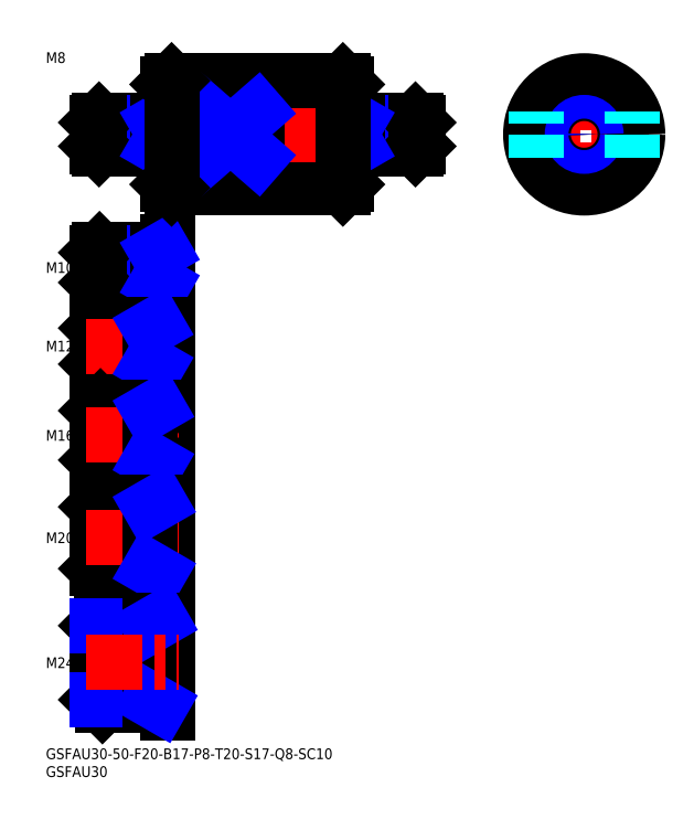
<metadata>
{"format":"dxf","ext":"dxf","renderer":"ezdxf+matplotlib","layout":"modelspace","background":"white","min_lineweight":24,"dpi":150}
</metadata>
<code>
0
SECTION
2
ENTITIES
0
LINE
8
MSM_CONTINUOUS
10
34.21
20
158
30
0
11
34.21
21
186
31
0
0
INSERT
8
MSM_CONTINUOUS
2
*U34
10
0
20
0
30
0
0
INSERT
8
MSM_CONTINUOUS
2
*U35
10
0
20
0
30
0
0
LINE
8
MSM_CONTINUOUS
10
35.21
20
157
30
0
11
83.21
21
157
31
0
0
LINE
8
MSM_CONTINUOUS
10
84.21
20
158
30
0
11
84.21
21
186
31
0
0
LINE
8
MSM_CENTER
10
107.2
20
172
30
0
11
11.21
21
172
31
0
0
LINE
8
MSM_CENTER
10
168.8
20
172
30
0
11
132.8
21
172
31
0
0
LINE
8
MSM_CENTER
10
150.8
20
154
30
0
11
150.8
21
190
31
0
0
CIRCLE
8
MSM_CONTINUOUS
10
150.8
20
172
30
0
40
15
0
CIRCLE
8
MSM_CONTINUOUS
10
150.8
20
172
30
0
40
14
0
CIRCLE
8
MSM_CONTINUOUS
10
150.8
20
172
30
0
40
4
0
CIRCLE
8
MSM_NARROW
10
150.8
20
172
30
0
40
3.324
0
LINE
8
MSM_CONTINUOUS
10
34.21
20
10
30
0
11
34.21
21
142
31
0
0
TEXT
8
MSM_PART_NUMBER
10
-7.1e-15
20
192
30
0
40
3
1
M8
0
LINE
8
MSM_CENTER
10
11.21
20
134.7
30
0
11
37.21
21
134.7
31
0
0
LINE
8
MSM_NARROW
10
31.21
20
130.5
30
0
11
14.21
21
130.5
31
0
0
LINE
8
MSM_CONTINUOUS
10
33.91
20
129.7
30
0
11
15.03
21
129.7
31
0
0
LINE
8
MSM_CONTINUOUS
10
33.91
20
139.7
30
0
11
15.03
21
139.7
31
0
0
LINE
8
MSM_NARROW
10
31.21
20
138.9
30
0
11
14.21
21
138.9
31
0
0
LINE
8
MSM_CONTINUOUS
10
14.21
20
130.5
30
0
11
14.21
21
138.9
31
0
0
LINE
8
MSM_CONTINUOUS
10
14.21
20
130.5
30
0
11
15.03
21
129.7
31
0
0
LINE
8
MSM_CONTINUOUS
10
15.03
20
129.7
30
0
11
15.03
21
139.7
31
0
0
LINE
8
MSM_CONTINUOUS
10
15.03
20
139.7
30
0
11
14.21
21
138.9
31
0
0
LINE
8
MSM_CONTINUOUS
10
31.21
20
129.7
30
0
11
31.21
21
139.7
31
0
0
ARC
8
MSM_CONTINUOUS
10
33.91
20
140
30
0
40
0.3
50
270
51
0
0
ARC
8
MSM_CONTINUOUS
10
33.91
20
129.4
30
0
40
0.3
50
0
51
90
0
LINE
8
MSM_NARROW
10
32.62
20
139.7
30
0
11
31.21
21
138.9
31
0
0
LINE
8
MSM_NARROW
10
32.62
20
129.7
30
0
11
31.21
21
130.5
31
0
0
TEXT
8
MSM_PART_NUMBER
10
-7.1e-15
20
133.2
30
0
40
3
1
M10
0
LINE
8
MSM_NARROW
10
29.21
20
107.6
30
0
11
14.21
21
107.6
31
0
0
LINE
8
MSM_CONTINUOUS
10
33.91
20
106.7
30
0
11
15.16
21
106.7
31
0
0
LINE
8
MSM_CONTINUOUS
10
33.91
20
118.7
30
0
11
15.16
21
118.7
31
0
0
LINE
8
MSM_NARROW
10
29.21
20
117.7
30
0
11
14.21
21
117.7
31
0
0
LINE
8
MSM_CONTINUOUS
10
14.21
20
107.6
30
0
11
14.21
21
117.7
31
0
0
LINE
8
MSM_CONTINUOUS
10
14.21
20
117.7
30
0
11
15.16
21
118.7
31
0
0
LINE
8
MSM_CONTINUOUS
10
15.16
20
118.7
30
0
11
15.16
21
106.7
31
0
0
LINE
8
MSM_CONTINUOUS
10
15.16
20
106.7
30
0
11
14.21
21
107.6
31
0
0
LINE
8
MSM_CENTER
10
11.21
20
112.7
30
0
11
37.21
21
112.7
31
0
0
LINE
8
MSM_CONTINUOUS
10
29.21
20
106.7
30
0
11
29.21
21
118.7
31
0
0
ARC
8
MSM_CONTINUOUS
10
33.91
20
119
30
0
40
0.3
50
270
51
0
0
ARC
8
MSM_CONTINUOUS
10
33.91
20
106.4
30
0
40
0.3
50
0
51
90
0
LINE
8
MSM_NARROW
10
30.85
20
118.7
30
0
11
29.21
21
117.7
31
0
0
LINE
8
MSM_NARROW
10
30.85
20
106.7
30
0
11
29.21
21
107.6
31
0
0
TEXT
8
MSM_PART_NUMBER
10
-1.07e-14
20
111.2
30
0
40
3
1
M12
0
LINE
8
MSM_CONTINUOUS
10
33.91
20
79.67
30
0
11
15.3
21
79.67
31
0
0
LINE
8
MSM_NARROW
10
29.21
20
80.75
30
0
11
14.21
21
80.75
31
0
0
LINE
8
MSM_NARROW
10
29.21
20
94.59
30
0
11
14.21
21
94.59
31
0
0
LINE
8
MSM_CONTINUOUS
10
33.91
20
95.67
30
0
11
15.3
21
95.67
31
0
0
LINE
8
MSM_CONTINUOUS
10
14.21
20
80.75
30
0
11
14.21
21
94.59
31
0
0
LINE
8
MSM_CONTINUOUS
10
14.21
20
80.75
30
0
11
15.3
21
79.67
31
0
0
LINE
8
MSM_CONTINUOUS
10
15.3
20
79.67
30
0
11
15.3
21
95.67
31
0
0
LINE
8
MSM_CONTINUOUS
10
15.3
20
95.67
30
0
11
14.21
21
94.59
31
0
0
LINE
8
MSM_CENTER
10
11.21
20
87.67
30
0
11
37.21
21
87.67
31
0
0
LINE
8
MSM_CONTINUOUS
10
29.21
20
79.67
30
0
11
29.21
21
95.67
31
0
0
ARC
8
MSM_CONTINUOUS
10
33.91
20
95.97
30
0
40
0.3
50
270
51
0
0
ARC
8
MSM_CONTINUOUS
10
33.91
20
79.37
30
0
40
0.3
50
0
51
90
0
LINE
8
MSM_NARROW
10
31.09
20
95.67
30
0
11
29.21
21
94.59
31
0
0
LINE
8
MSM_NARROW
10
31.09
20
79.67
30
0
11
29.21
21
80.75
31
0
0
TEXT
8
MSM_PART_NUMBER
10
-1.07e-14
20
86.17
30
0
40
3
1
M16
0
LINE
8
MSM_NARROW
10
31.21
20
168.6
30
0
11
14.21
21
168.6
31
0
0
LINE
8
MSM_CONTINUOUS
10
33.91
20
168
30
0
11
14.89
21
168
31
0
0
LINE
8
MSM_CONTINUOUS
10
33.91
20
176
30
0
11
14.89
21
176
31
0
0
LINE
8
MSM_NARROW
10
31.21
20
175.3
30
0
11
14.21
21
175.3
31
0
0
LINE
8
MSM_CONTINUOUS
10
14.21
20
168.6
30
0
11
14.21
21
175.3
31
0
0
LINE
8
MSM_CONTINUOUS
10
14.21
20
168.6
30
0
11
14.89
21
168
31
0
0
LINE
8
MSM_CONTINUOUS
10
14.89
20
168
30
0
11
14.89
21
176
31
0
0
LINE
8
MSM_CONTINUOUS
10
14.89
20
176
30
0
11
14.21
21
175.3
31
0
0
LINE
8
MSM_CONTINUOUS
10
31.21
20
168
30
0
11
31.21
21
176
31
0
0
ARC
8
MSM_CONTINUOUS
10
33.91
20
167.7
30
0
40
0.3
50
0
51
90
0
ARC
8
MSM_CONTINUOUS
10
33.91
20
176.3
30
0
40
0.3
50
270
51
0
0
LINE
8
MSM_NARROW
10
32.39
20
168
30
0
11
31.21
21
168.6
31
0
0
LINE
8
MSM_NARROW
10
32.39
20
176
30
0
11
31.21
21
175.3
31
0
0
LINE
8
MSM_NARROW
10
87.21
20
168.6
30
0
11
104.2
21
168.6
31
0
0
LINE
8
MSM_CONTINUOUS
10
84.51
20
168
30
0
11
103.5
21
168
31
0
0
LINE
8
MSM_CONTINUOUS
10
84.51
20
176
30
0
11
103.5
21
176
31
0
0
LINE
8
MSM_NARROW
10
87.21
20
175.3
30
0
11
104.2
21
175.3
31
0
0
LINE
8
MSM_CONTINUOUS
10
104.2
20
168.6
30
0
11
104.2
21
175.3
31
0
0
LINE
8
MSM_CONTINUOUS
10
104.2
20
168.6
30
0
11
103.5
21
168
31
0
0
LINE
8
MSM_CONTINUOUS
10
103.5
20
168
30
0
11
103.5
21
176
31
0
0
LINE
8
MSM_CONTINUOUS
10
103.5
20
176
30
0
11
104.2
21
175.3
31
0
0
LINE
8
MSM_CONTINUOUS
10
87.21
20
168
30
0
11
87.21
21
176
31
0
0
ARC
8
MSM_CONTINUOUS
10
84.51
20
167.7
30
0
40
0.3
50
90
51
180
0
ARC
8
MSM_CONTINUOUS
10
84.51
20
176.3
30
0
40
0.3
50
180
51
270
0
LINE
8
MSM_NARROW
10
86.04
20
168
30
0
11
87.21
21
168.6
31
0
0
LINE
8
MSM_NARROW
10
86.04
20
176
30
0
11
87.21
21
175.3
31
0
0
LINE
8
MSM_NARROW
10
29.21
20
67.65
30
0
11
14.21
21
67.65
31
0
0
LINE
8
MSM_NARROW
10
29.21
20
50.35
30
0
11
14.21
21
50.35
31
0
0
LINE
8
MSM_CONTINUOUS
10
34.21
20
49
30
0
11
15.57
21
49
31
0
0
LINE
8
MSM_CONTINUOUS
10
34.21
20
69
30
0
11
15.57
21
69
31
0
0
LINE
8
MSM_CONTINUOUS
10
14.21
20
50.35
30
0
11
14.21
21
67.65
31
0
0
LINE
8
MSM_CONTINUOUS
10
14.21
20
67.65
30
0
11
15.57
21
69
31
0
0
LINE
8
MSM_CONTINUOUS
10
15.57
20
69
30
0
11
15.57
21
49
31
0
0
LINE
8
MSM_CONTINUOUS
10
15.57
20
49
30
0
11
14.21
21
50.35
31
0
0
TEXT
8
MSM_PART_NUMBER
10
-1.07e-14
20
57.5
30
0
40
3
1
M20
0
LINE
8
MSM_CENTER
10
11.21
20
59
30
0
11
37.21
21
59
31
0
0
LINE
8
MSM_CONTINUOUS
10
29.21
20
49
30
0
11
29.21
21
69
31
0
0
LINE
8
MSM_NARROW
10
31.56
20
69
30
0
11
29.21
21
67.65
31
0
0
LINE
8
MSM_NARROW
10
31.56
20
49
30
0
11
29.21
21
50.35
31
0
0
LINE
8
MSM_CONTINUOUS
10
14.21
20
34.38
30
0
11
15.84
21
36
31
0
0
LINE
8
MSM_CONTINUOUS
10
15.84
20
12
30
0
11
14.21
21
13.62
31
0
0
LINE
8
MSM_CONTINUOUS
10
34.21
20
12
30
0
11
15.84
21
12
31
0
0
LINE
8
MSM_CONTINUOUS
10
14.21
20
13.62
30
0
11
14.21
21
34.38
31
0
0
LINE
8
MSM_CONTINUOUS
10
34.21
20
36
30
0
11
15.84
21
36
31
0
0
LINE
8
MSM_CONTINUOUS
10
15.84
20
36
30
0
11
15.84
21
12
31
0
0
LINE
8
MSM_NARROW
10
29.21
20
13.62
30
0
11
14.21
21
13.62
31
0
0
LINE
8
MSM_NARROW
10
29.21
20
34.38
30
0
11
14.21
21
34.38
31
0
0
TEXT
8
MSM_PART_NUMBER
10
-1.07e-14
20
22.5
30
0
40
3
1
M24
0
LINE
8
MSM_CONTINUOUS
10
29.21
20
12
30
0
11
29.21
21
36
31
0
0
LINE
8
MSM_NARROW
10
32.03
20
36
30
0
11
29.21
21
34.38
31
0
0
LINE
8
MSM_NARROW
10
32.03
20
12
30
0
11
29.21
21
13.62
31
0
0
LINE
8
MSM_CENTER
10
11.21
20
24
30
0
11
37.21
21
24
31
0
0
LINE
8
MSM_CONTINUOUS
10
35.21
20
187
30
0
11
83.21
21
187
31
0
0
LINE
8
MSM_CONTINUOUS
10
44.21
20
165.4
30
0
11
44.21
21
178.5
31
0
0
LINE
8
MSM_CONTINUOUS
10
59.21
20
165.4
30
0
11
59.21
21
178.5
31
0
0
LINE
8
MSM_DASHED
10
164.3
20
165.4
30
0
11
164.3
21
178.5
31
0
0
LINE
8
MSM_DASHED
10
137.3
20
165.4
30
0
11
137.3
21
178.5
31
0
0
LINE
8
MSM_CONTINUOUS
10
59.21
20
178.5
30
0
11
44.21
21
178.5
31
0
0
LINE
8
MSM_CONTINUOUS
10
59.21
20
165.4
30
0
11
44.21
21
165.4
31
0
0
LINE
8
MSM_NARROW
10
44.21
20
178.5
30
0
11
59.21
21
165.4
31
0
0
LINE
8
MSM_NARROW
10
44.21
20
165.4
30
0
11
59.21
21
178.5
31
0
0
LINE
8
MSM_CONTINUOUS
10
83.21
20
187
30
0
11
84.21
21
186
31
0
0
LINE
8
MSM_CONTINUOUS
10
83.21
20
157
30
0
11
84.21
21
158
31
0
0
LINE
8
MSM_CONTINUOUS
10
35.21
20
187
30
0
11
34.21
21
186
31
0
0
LINE
8
MSM_CONTINUOUS
10
35.21
20
157
30
0
11
34.21
21
158
31
0
0
LINE
8
MSM_CONTINUOUS
10
35.21
20
157
30
0
11
35.21
21
187
31
0
0
LINE
8
MSM_CONTINUOUS
10
83.21
20
157
30
0
11
83.21
21
187
31
0
0
ENDSEC
0
EOF

</code>
